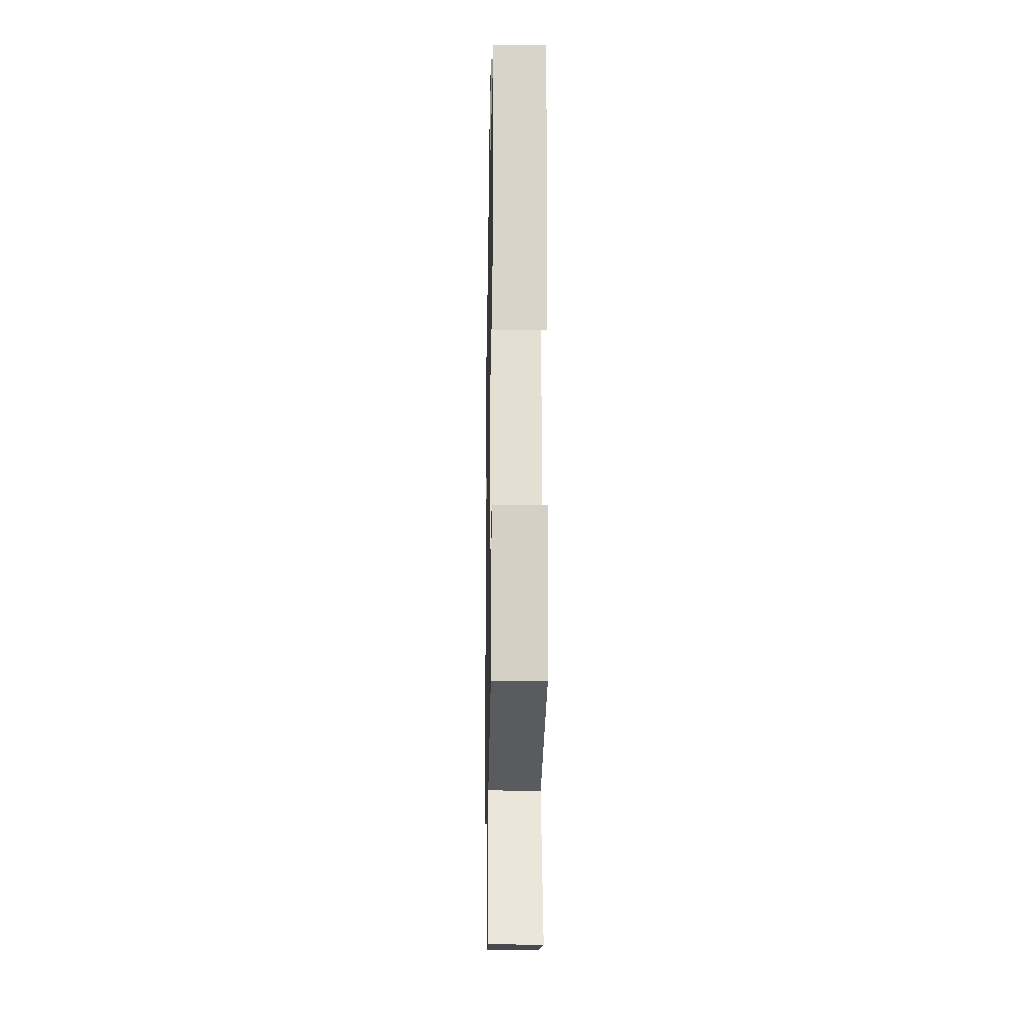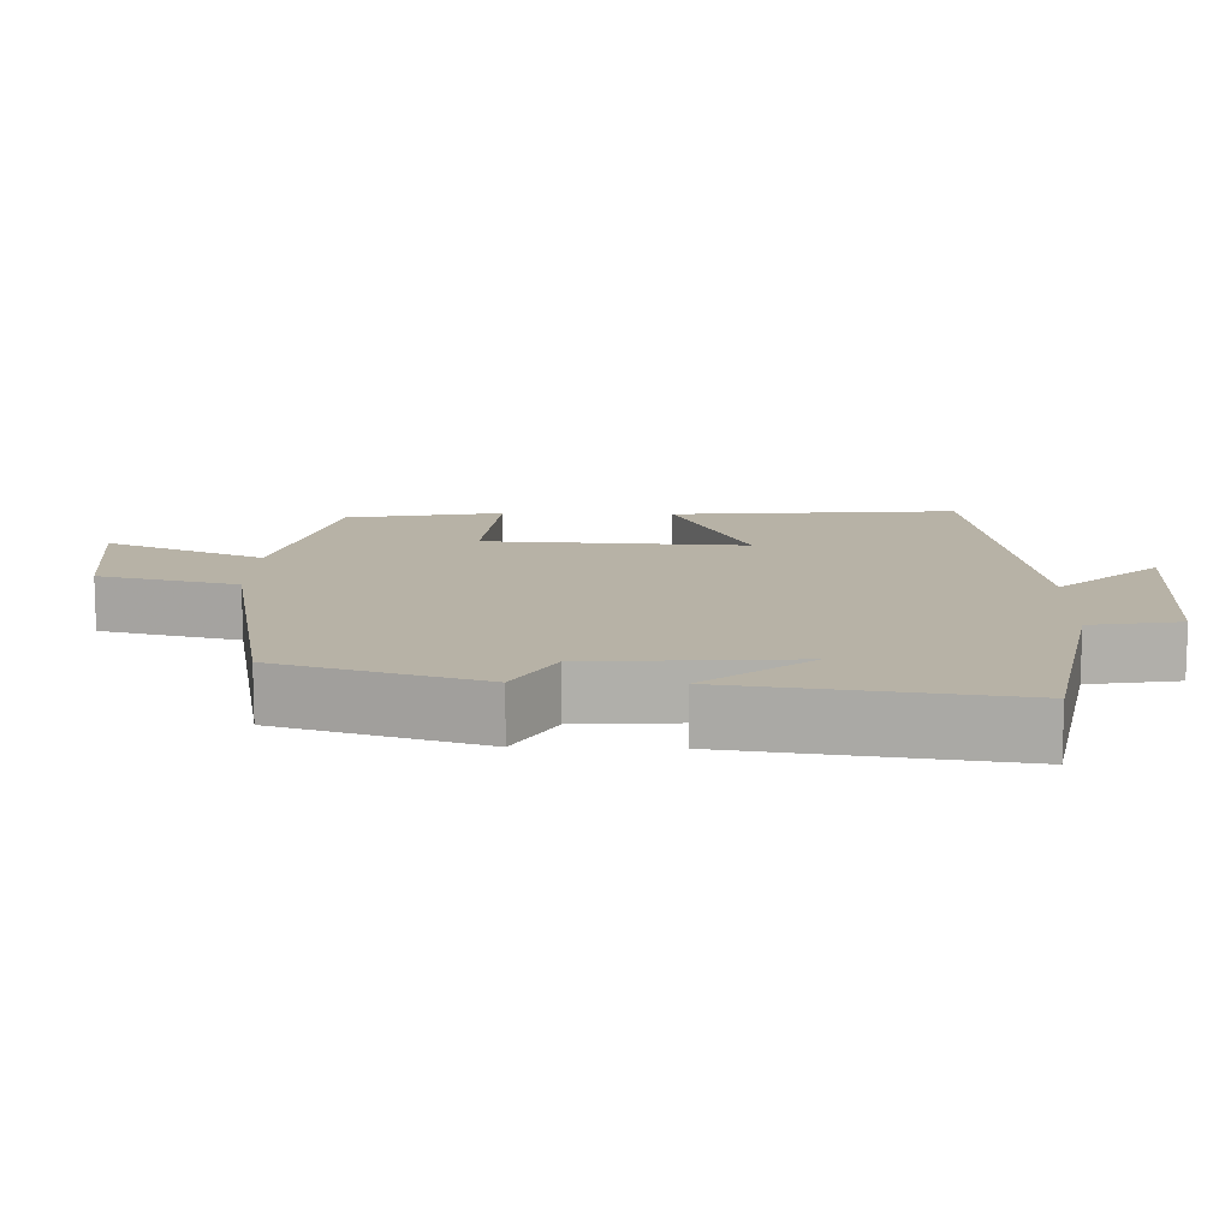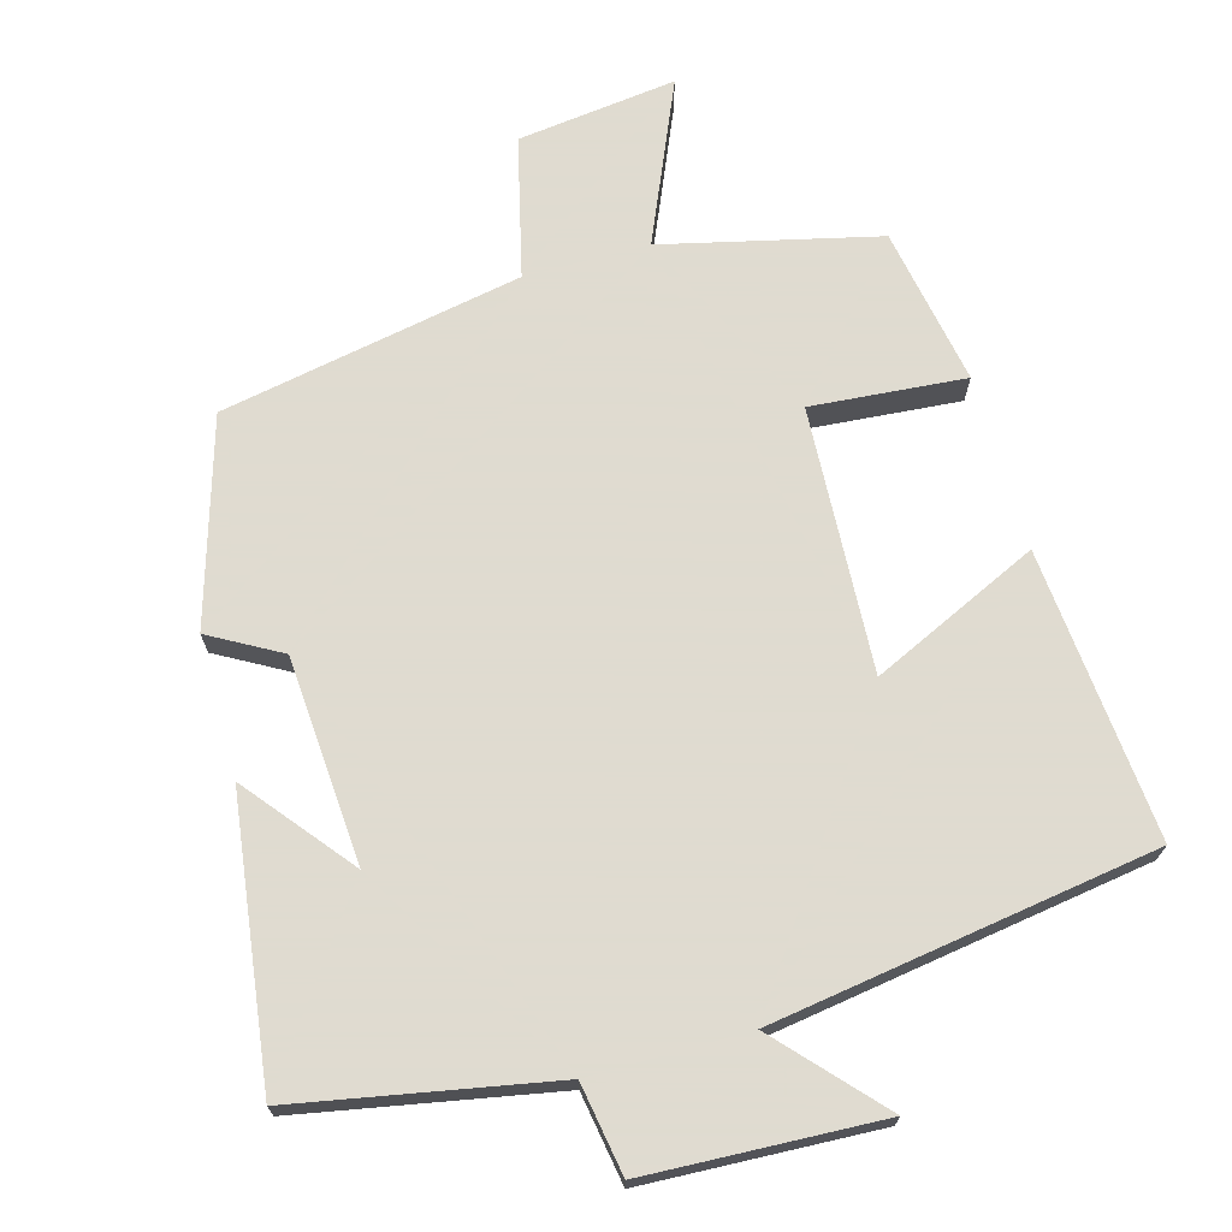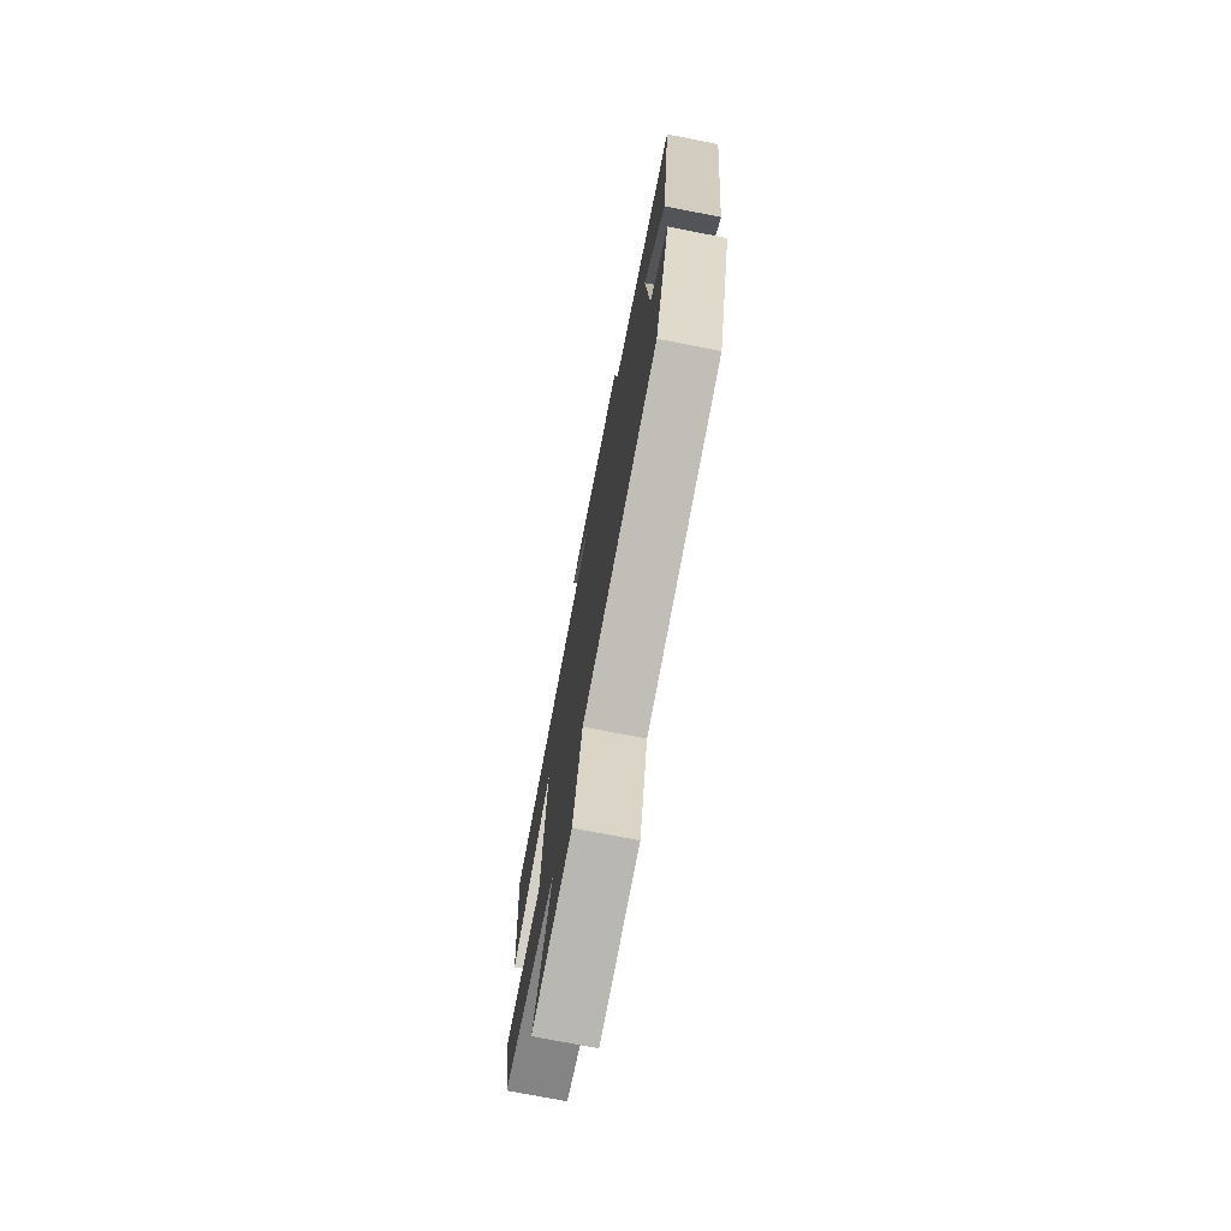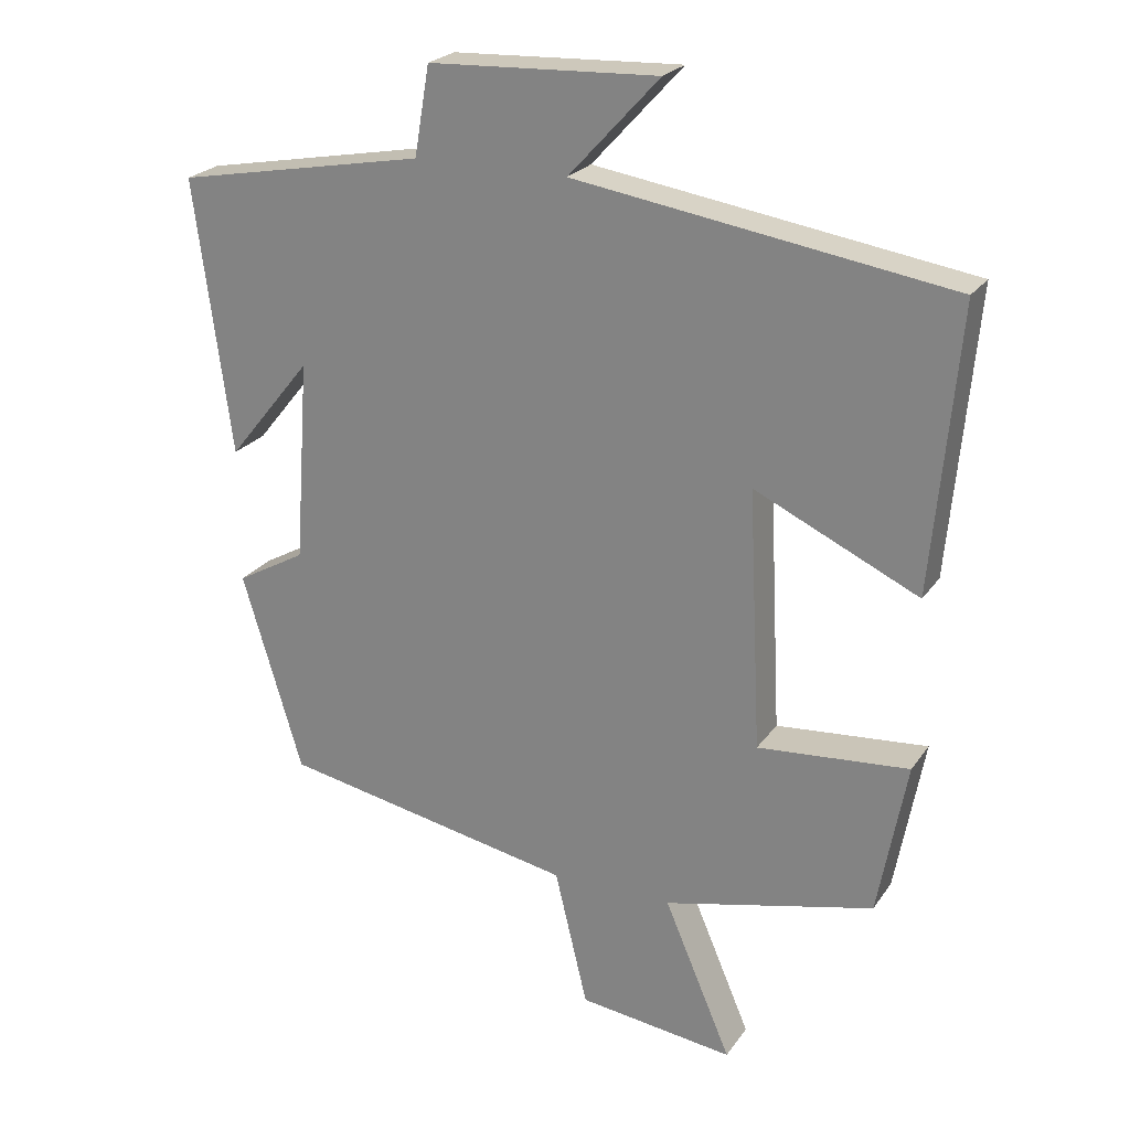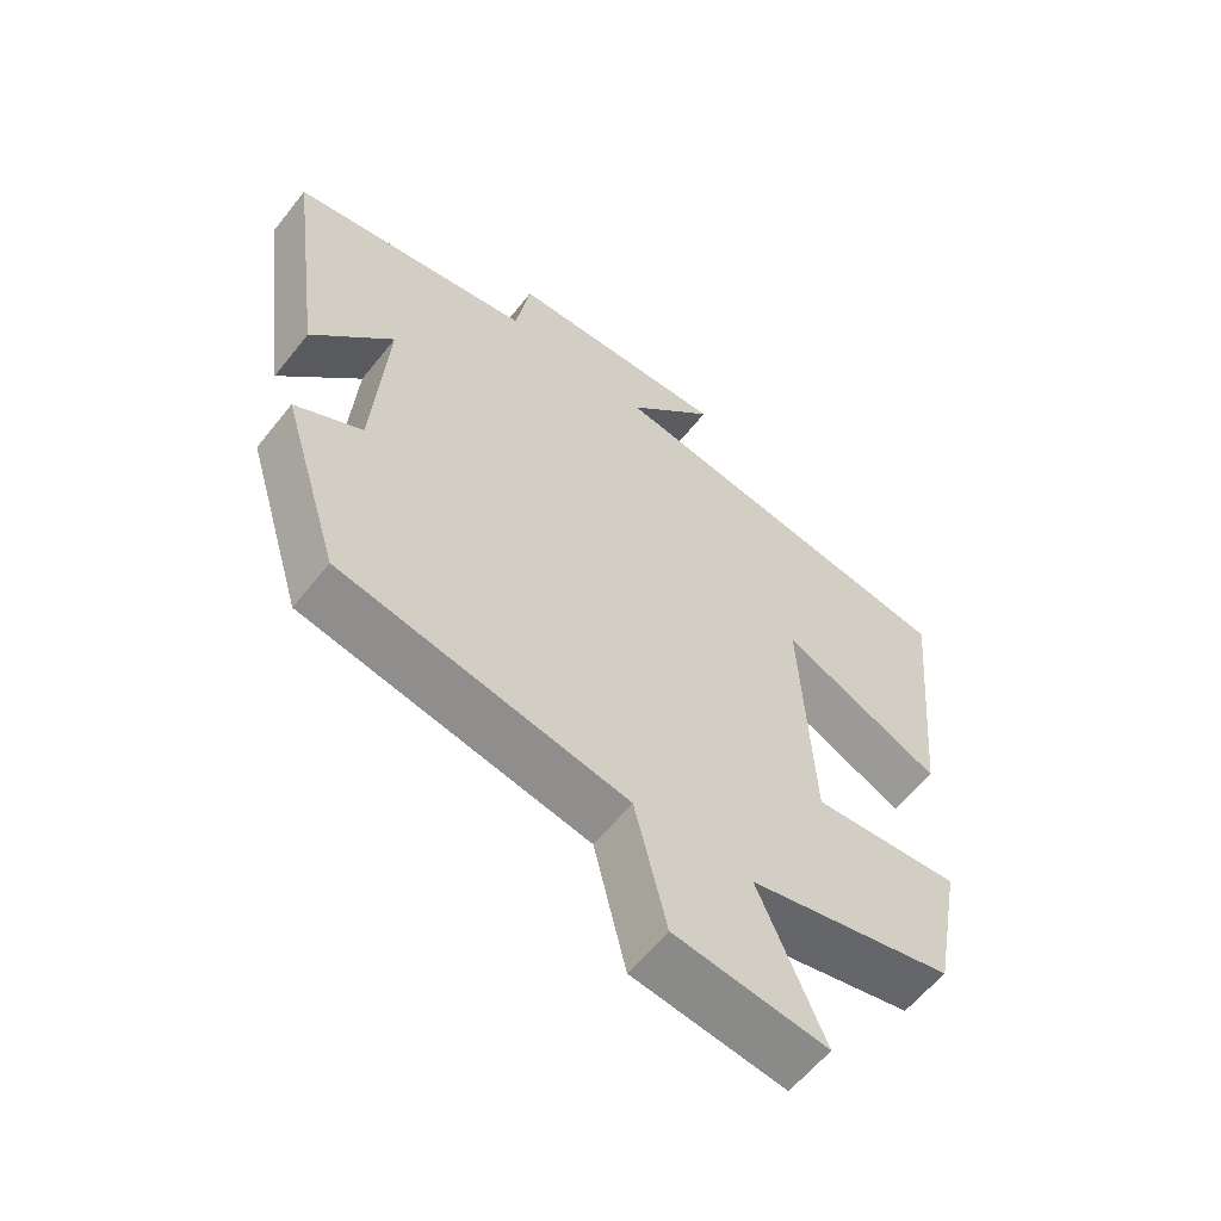
<metadata>
{"format":"obj","ext":"obj","renderer":"f3d","projection":"perspective","resolution":1024,"background":"white","views":[{"elev":-19.9,"azim":88.9,"up":"+Z"},{"elev":12.3,"azim":-88.2,"up":"+Y"},{"elev":70.2,"azim":-15.5,"up":"+Y"},{"elev":-74.6,"azim":-101.0,"up":"+Z"},{"elev":23.4,"azim":25.9,"up":"+Z"},{"elev":-59.7,"azim":-38.2,"up":"+Z"}]}
</metadata>
<code>
v 0.46 0.07 -0.431
v 0.166 0.07 -0.5
v 0.26 0.07 -0.72
v 0.042 0.07 -0.692
v -0.004 0.07 -0.5
v -0.416 0.07 -0.42
v -0.5 0.07 -0.141
v -0.403 0.07 -0.087
v -0.383 0.07 0.195
v -0.5 0.07 0.051
v -0.551 0.07 0.435
v -0.202 0.07 0.5
v -0.181 0.07 0.624
v 0.139 0.07 0.638
v 0.012 0.07 0.5
v 0.536 0.07 0.419
v 0.5 0.07 0.023
v 0.271 0.07 0.13
v 0.289 0.07 -0.232
v 0.5 0.07 -0.215
v 0.46 0 -0.431
v 0.166 0 -0.5
v 0.26 0 -0.72
v 0.042 0 -0.692
v -0.004 0 -0.5
v -0.416 0 -0.42
v -0.5 0 -0.141
v -0.403 0 -0.087
v -0.383 0 0.195
v -0.5 0 0.051
v -0.551 0 0.435
v -0.202 0 0.5
v -0.181 0 0.624
v 0.139 0 0.638
v 0.012 0 0.5
v 0.536 0 0.419
v 0.5 0 0.023
v 0.271 0 0.13
v 0.289 0 -0.232
v 0.5 0 -0.215
f 19 20 1 2
f 18 19 2
f 15 16 17 18
f 15 18 2
f 12 13 14 15
f 12 15 2
f 9 10 11 12
f 8 9 12 2
f 5 6 7 8
f 5 8 2 3
f 3 4 5
f 22 21 40 39
f 22 39 38
f 38 37 36 35
f 22 38 35
f 35 34 33 32
f 22 35 32
f 32 31 30 29
f 22 32 29 28
f 28 27 26 25
f 23 22 28 25
f 25 24 23
f 1 21 22 2
f 2 22 23 3
f 3 23 24 4
f 4 24 25 5
f 5 25 26 6
f 6 26 27 7
f 7 27 28 8
f 8 28 29 9
f 9 29 30 10
f 10 30 31 11
f 11 31 32 12
f 12 32 33 13
f 13 33 34 14
f 14 34 35 15
f 15 35 36 16
f 16 36 37 17
f 17 37 38 18
f 18 38 39 19
f 19 39 40 20
f 20 40 21 1

</code>
